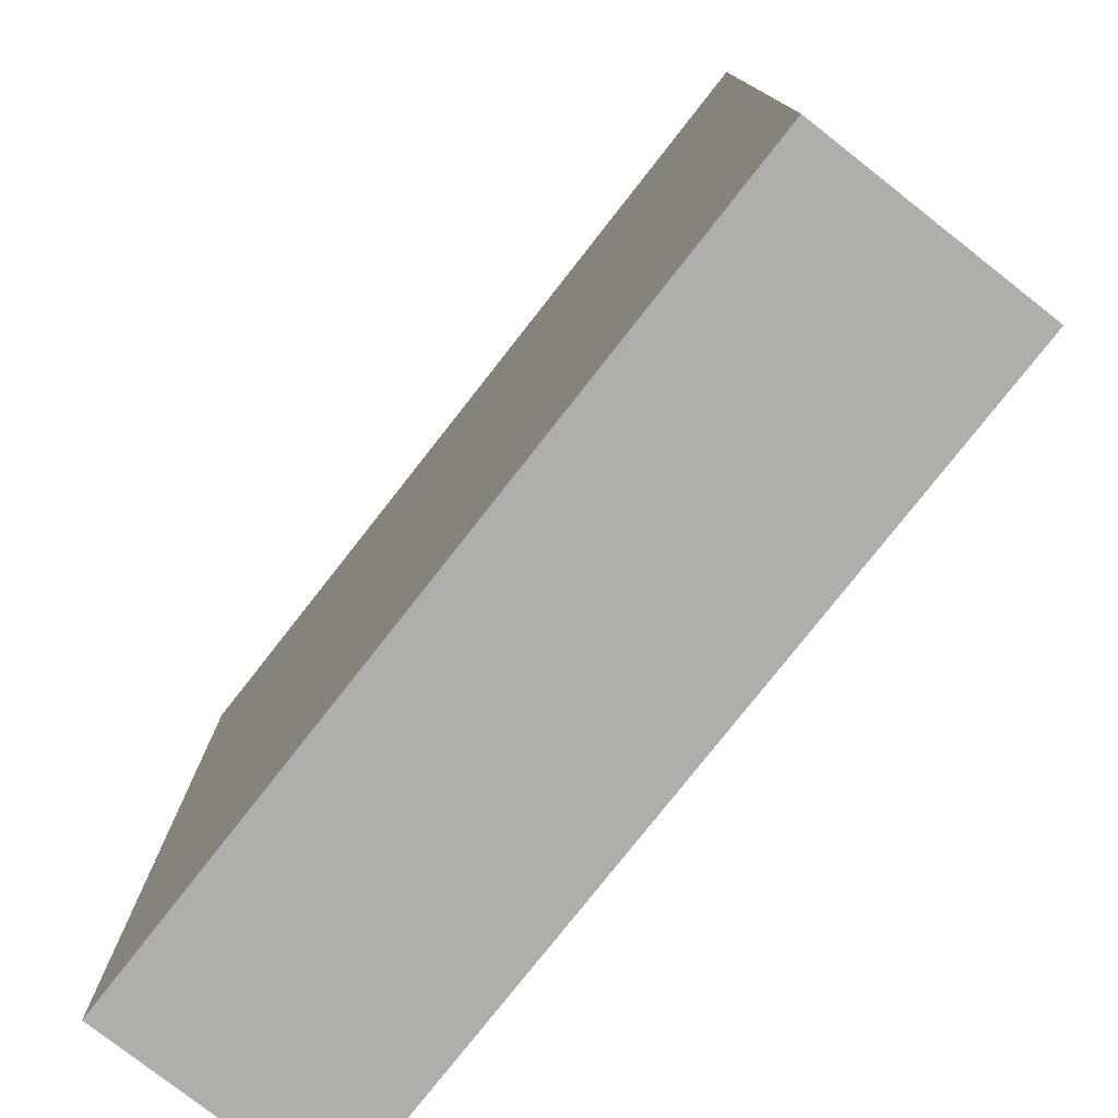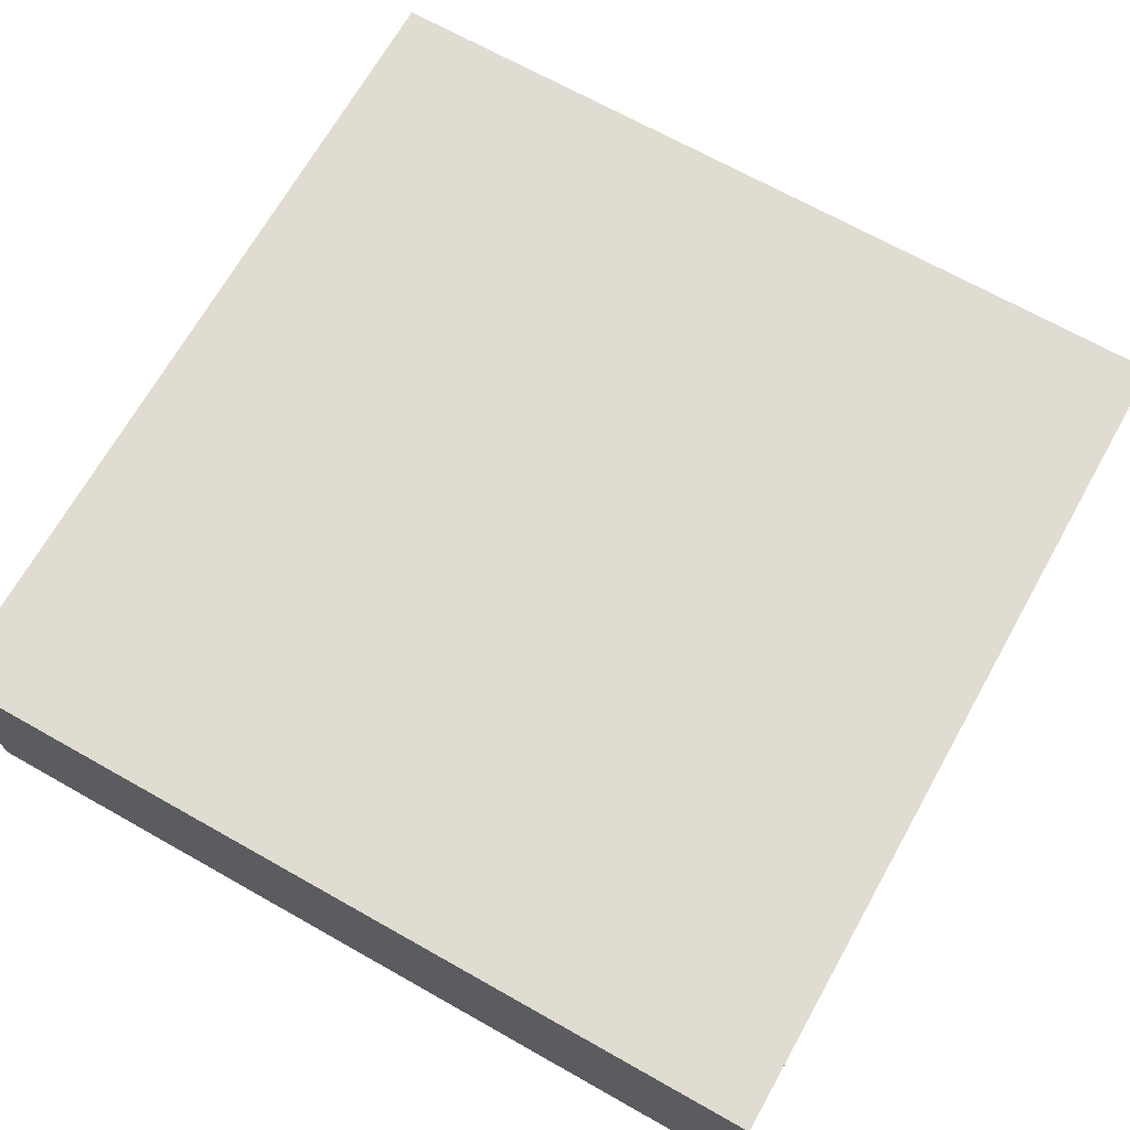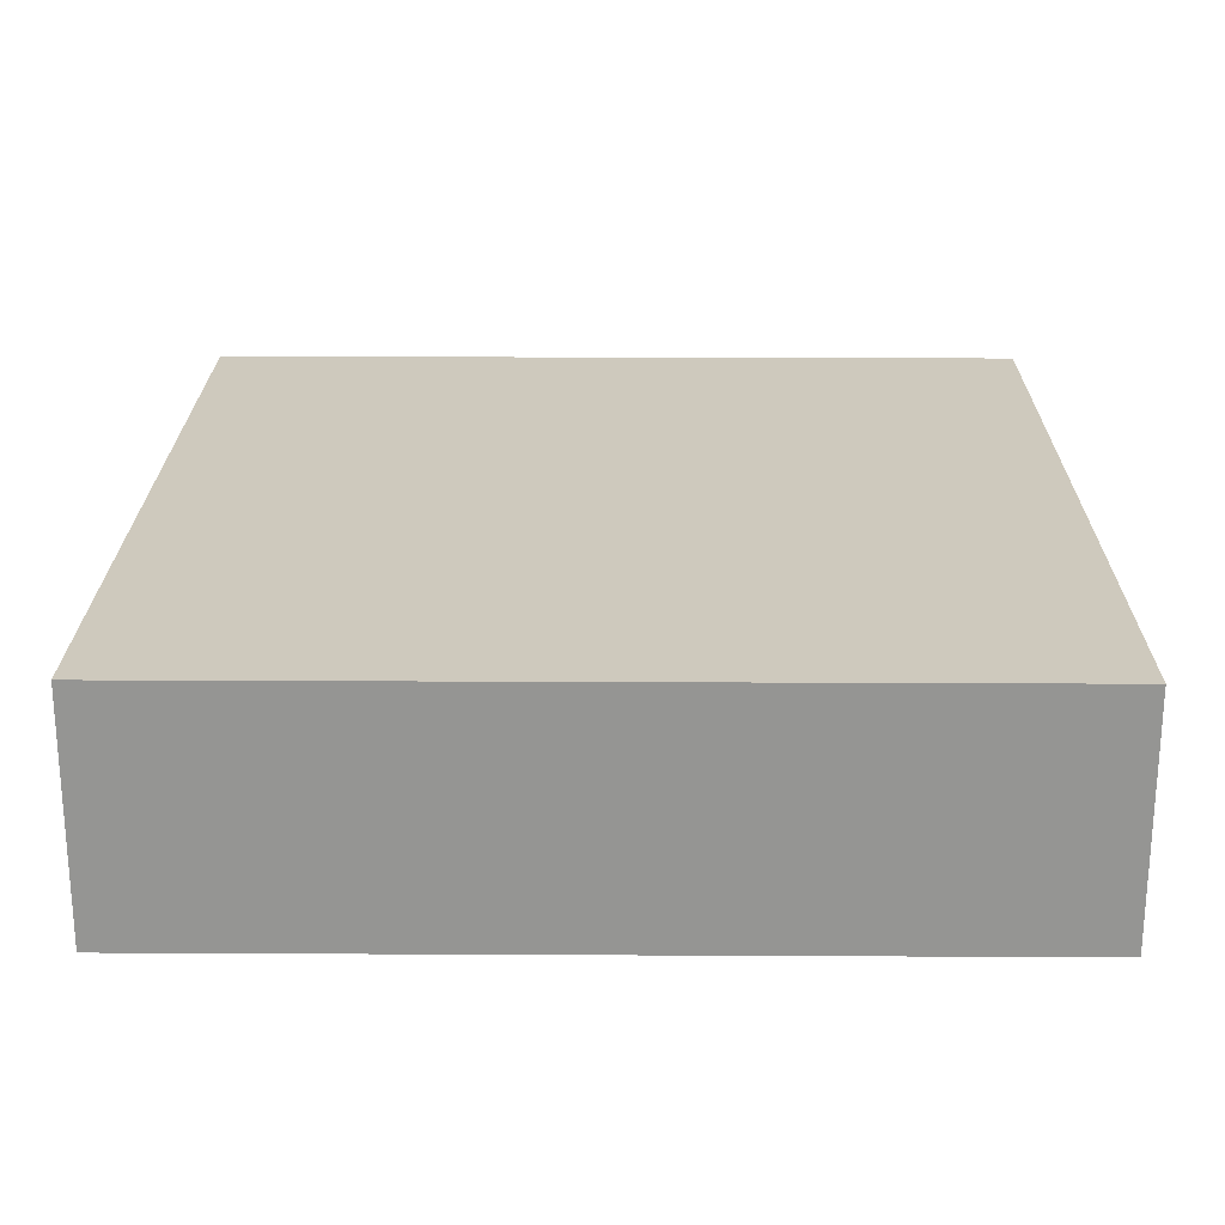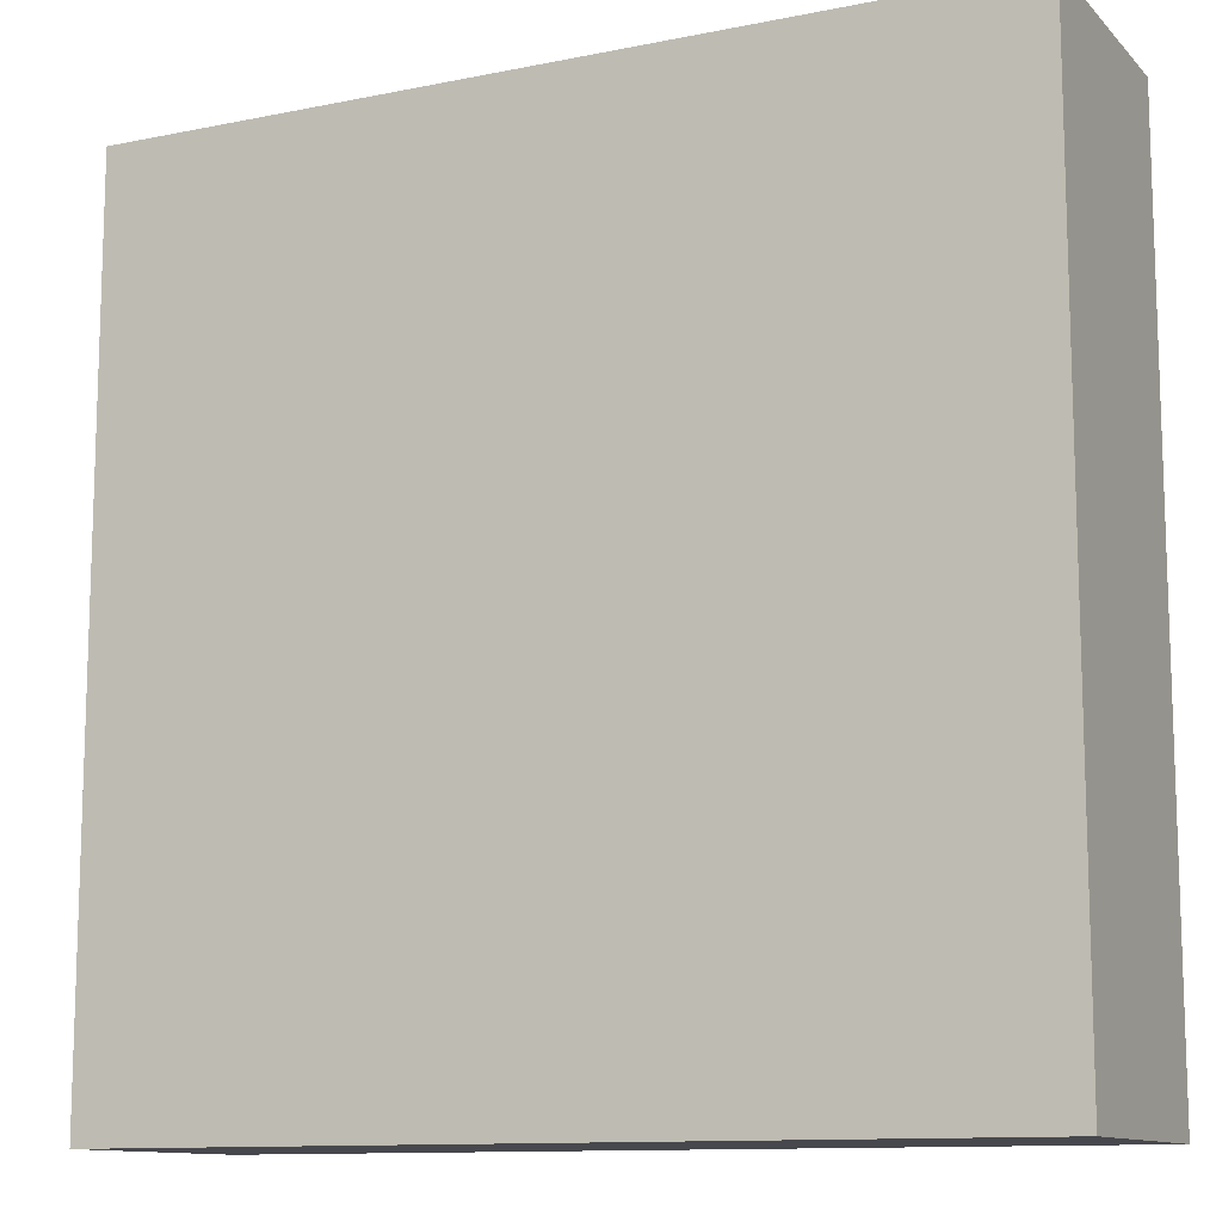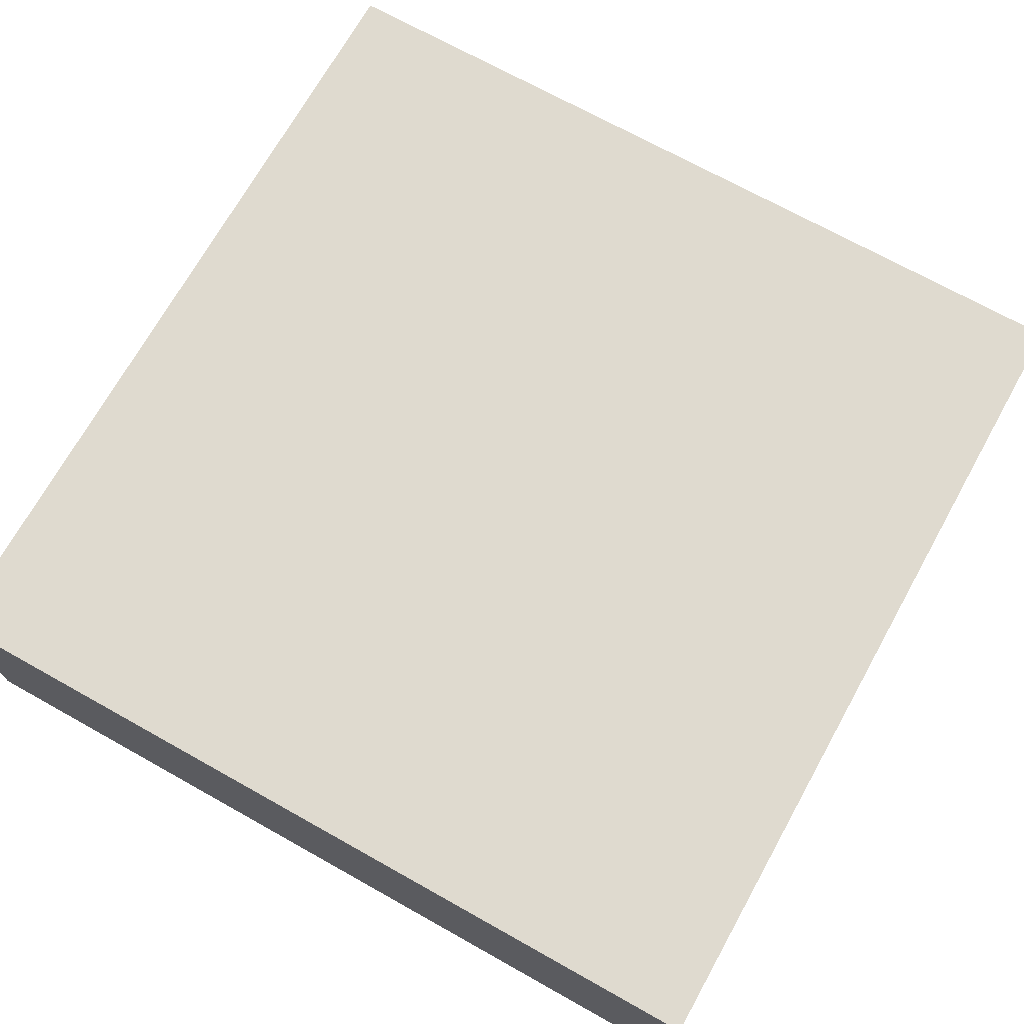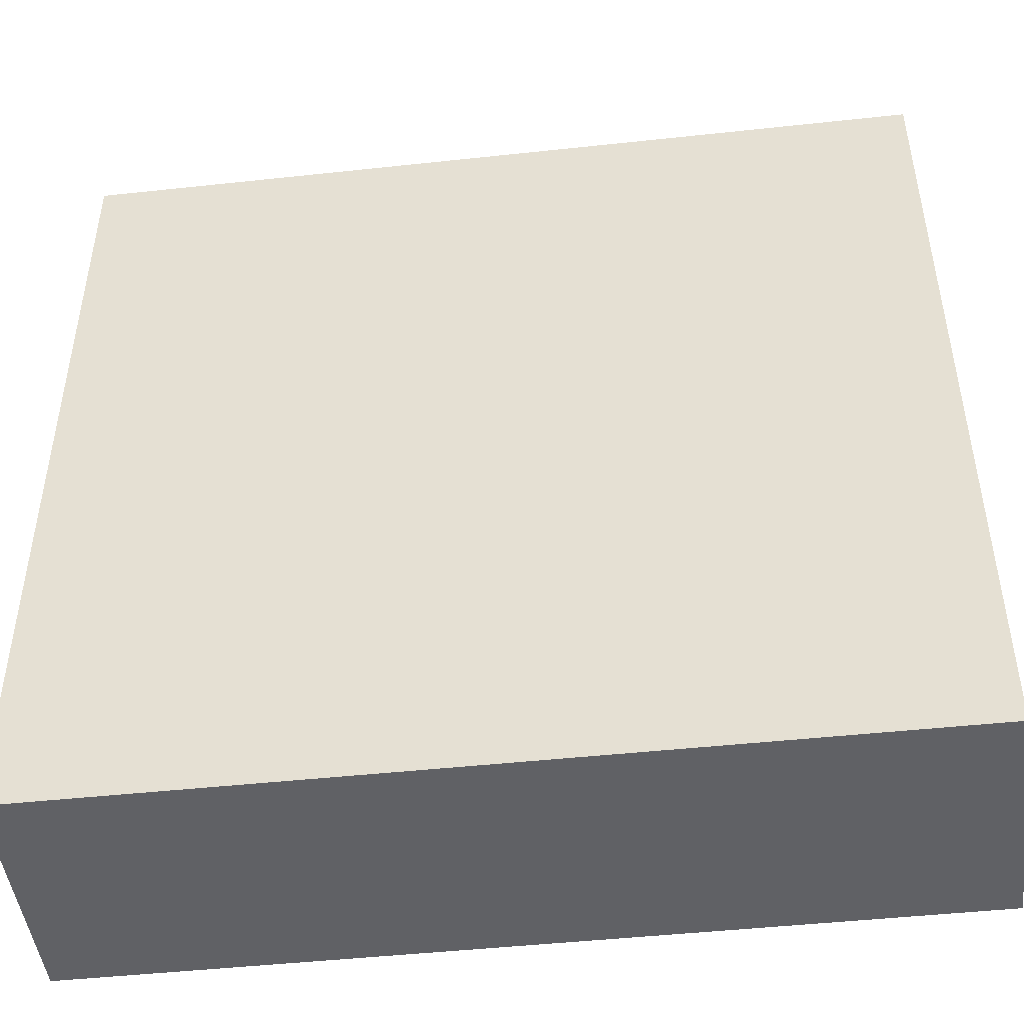
<metadata>
{"format":"obj","ext":"obj","renderer":"f3d","projection":"perspective","resolution":1024,"background":"white","views":[{"elev":-77.8,"azim":-128.1,"up":"+Z"},{"elev":69.0,"azim":119.4,"up":"+Y"},{"elev":22.6,"azim":0.5,"up":"+Y"},{"elev":-11.7,"azim":25.9,"up":"+Z"},{"elev":70.8,"azim":119.2,"up":"+Y"},{"elev":-47.1,"azim":-173.0,"up":"+Z"}]}
</metadata>
<code>
o
v 34.7 0 -1.3
v 37.9 0 -1.3
v 34.7 0.8 -1.3
v 37.9 0.8 -1.3
v 34.7 0.9 -1.3
v 37.9 0.9 -1.3
v 34.7 0 1.9
v 37.9 0 1.9
v 34.7 0.8 1.9
v 37.9 0.8 1.9
v 34.7 0.9 1.9
v 37.9 0.9 1.9
v 34.7 0 -1.3
v 34.7 0.8 -1.3
v 34.7 0.9 -1.3
v 34.7 0 1.9
v 34.7 0.8 1.9
v 34.7 0.9 1.9
v 37.9 0 -1.3
v 37.9 0.8 -1.3
v 37.9 0.9 -1.3
v 37.9 0 1.9
v 37.9 0.8 1.9
v 37.9 0.9 1.9
v 34.7 0 -1.3
v 34.7 0 1.9
v 37.9 0 -1.3
v 37.9 0 1.9
v 34.7 0.9 -1.3
v 34.7 0.9 1.9
v 37.9 0.9 -1.3
v 37.9 0.9 1.9
f 3 2 1
f 4 2 3
f 5 4 3
f 6 4 5
f 7 8 9
f 9 8 10
f 9 10 11
f 11 10 12
f 16 14 13
f 17 15 14
f 17 14 16
f 18 15 17
f 19 20 22
f 20 21 23
f 22 20 23
f 23 21 24
f 27 26 25
f 28 26 27
f 29 30 31
f 31 30 32

</code>
